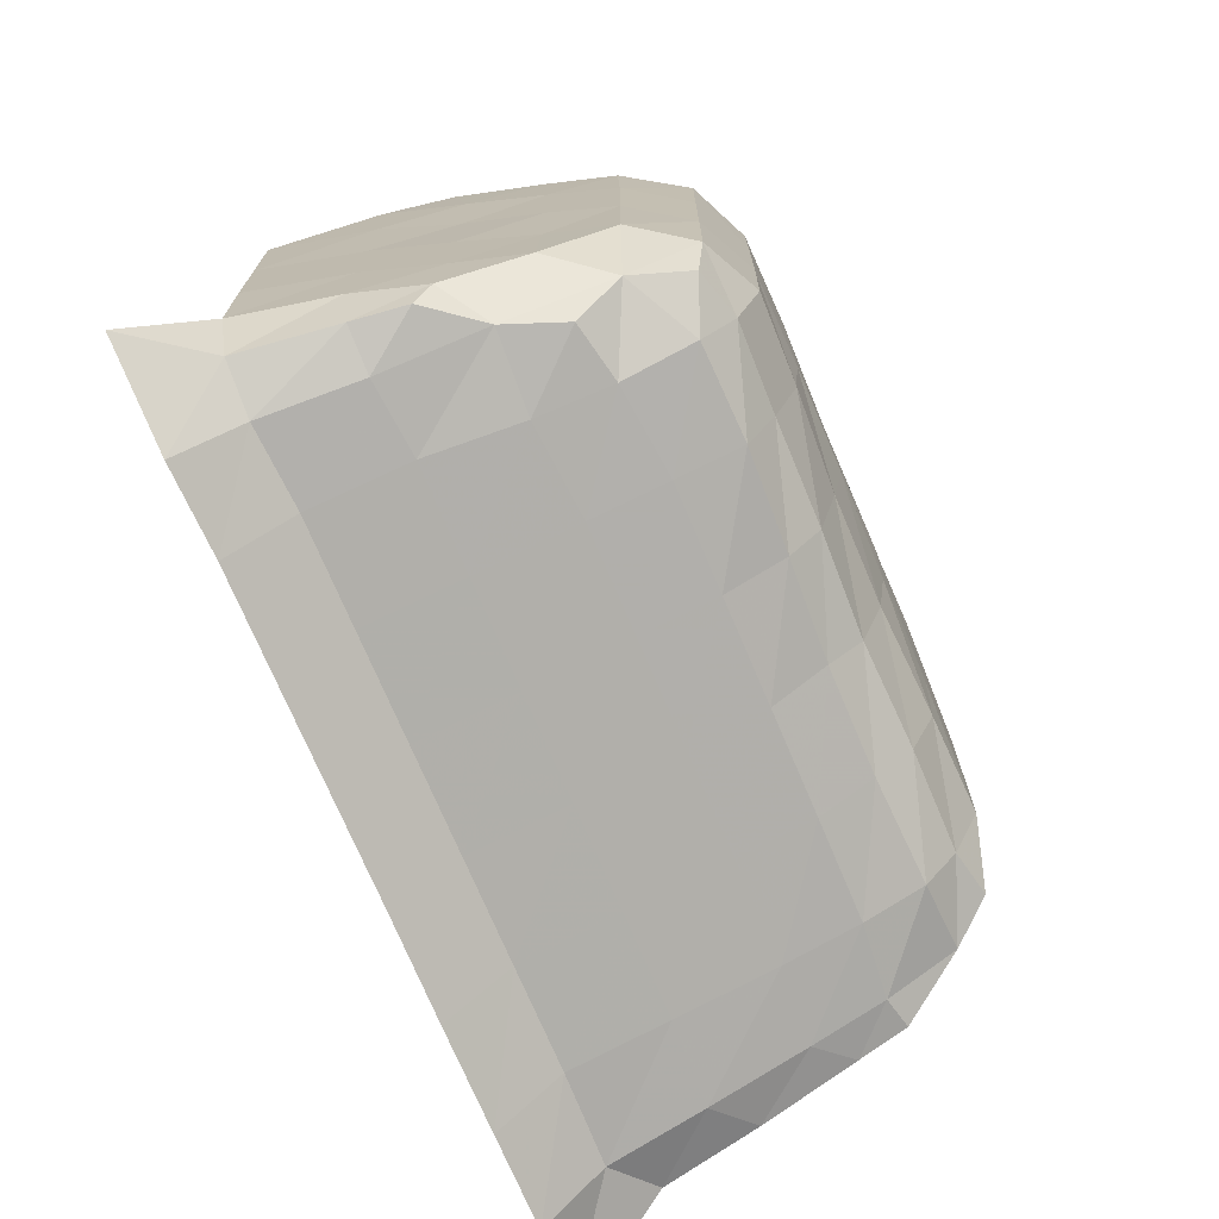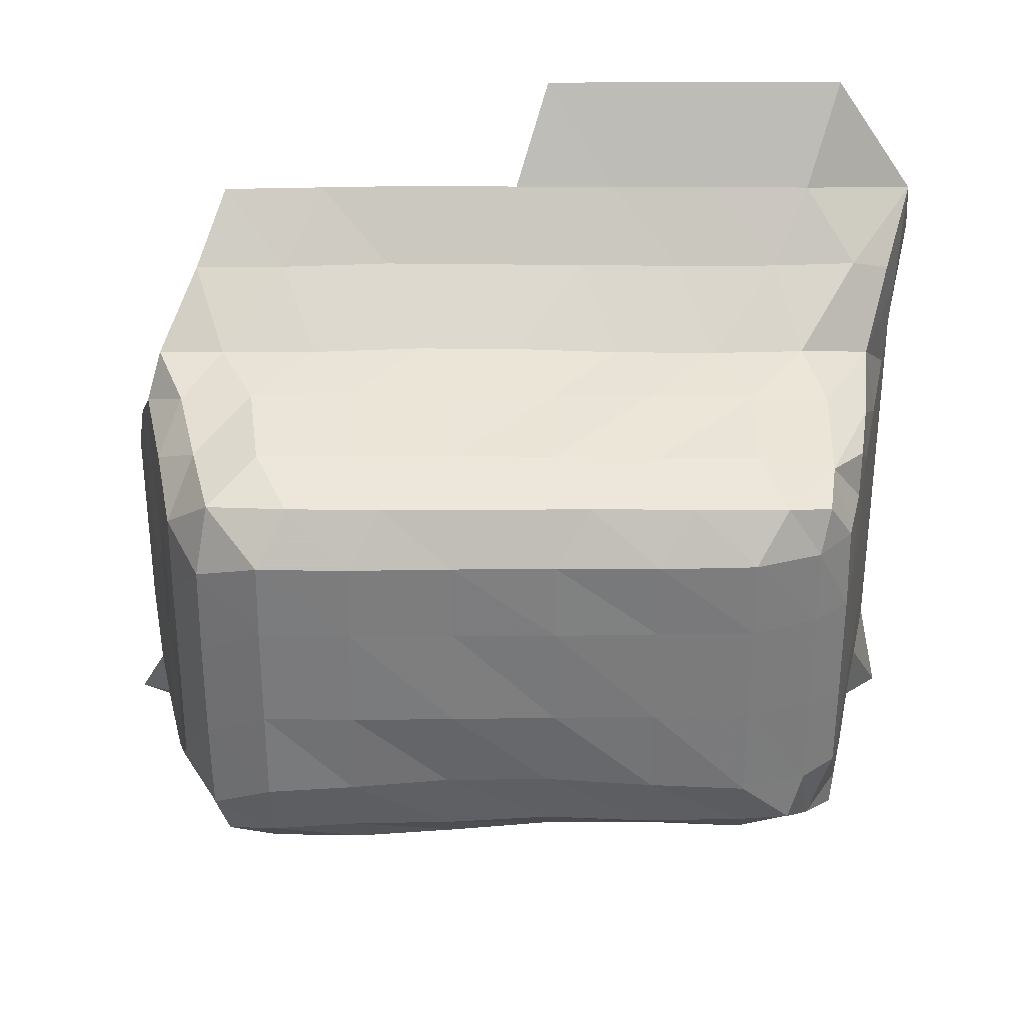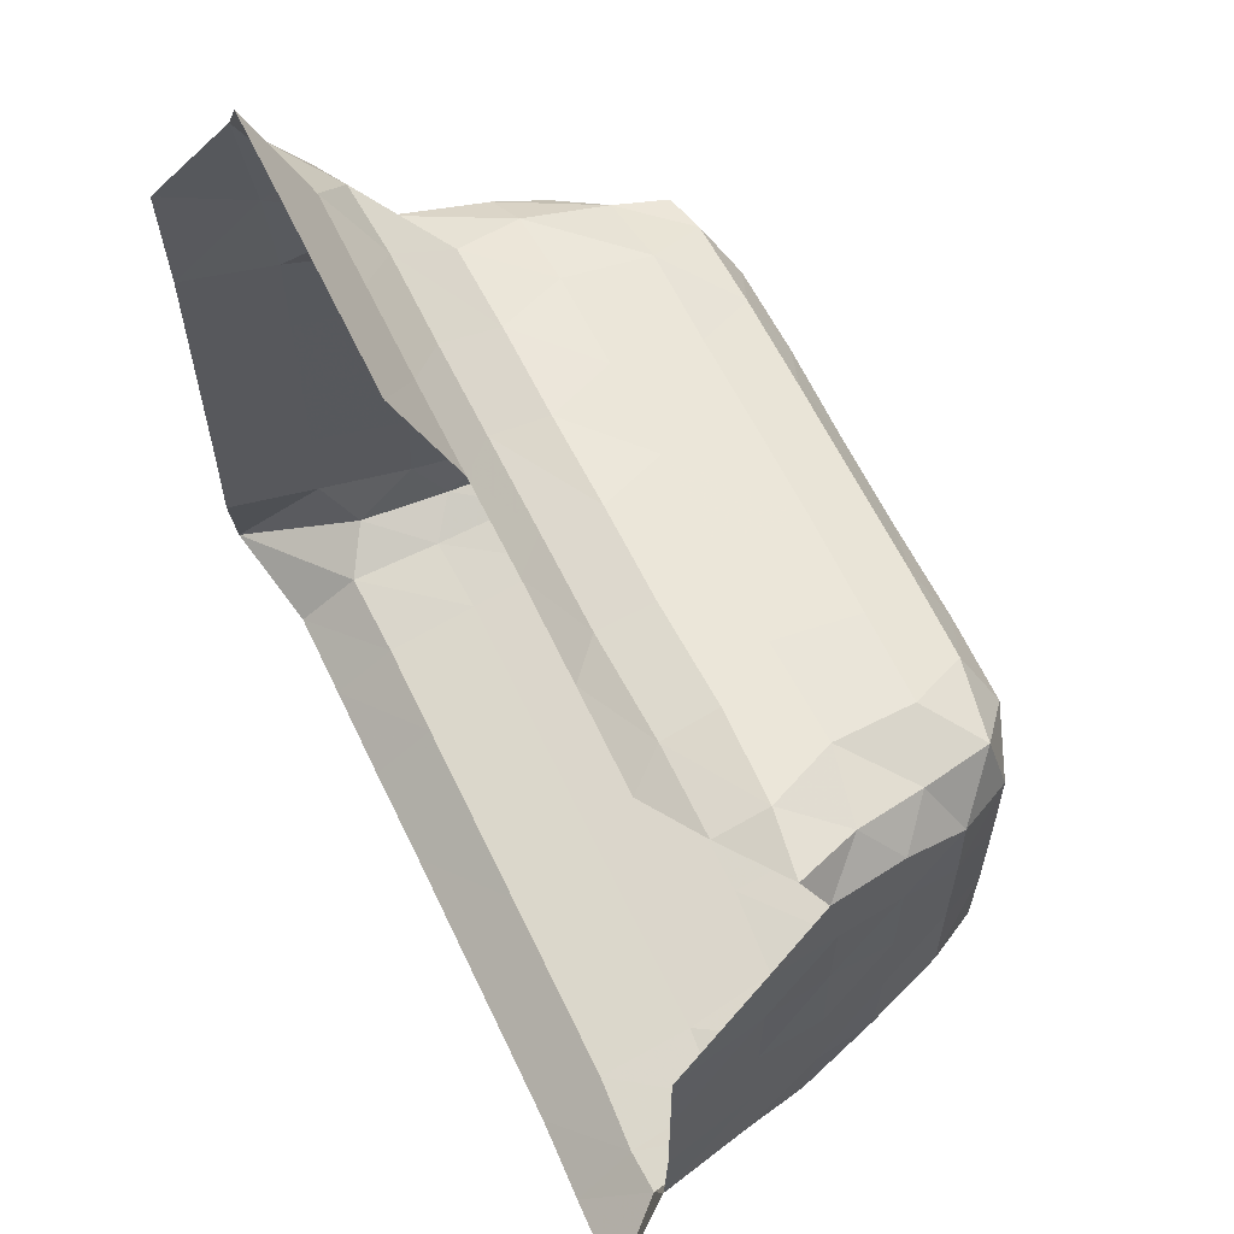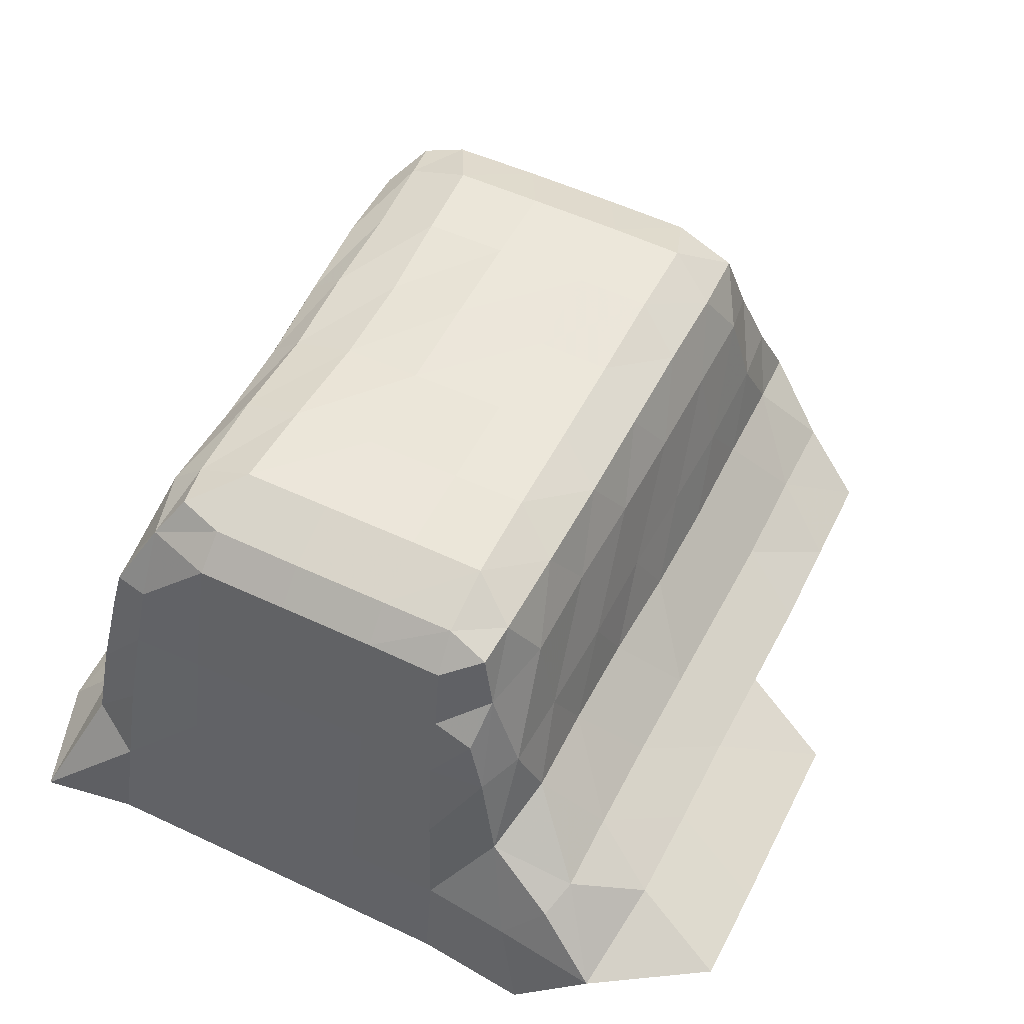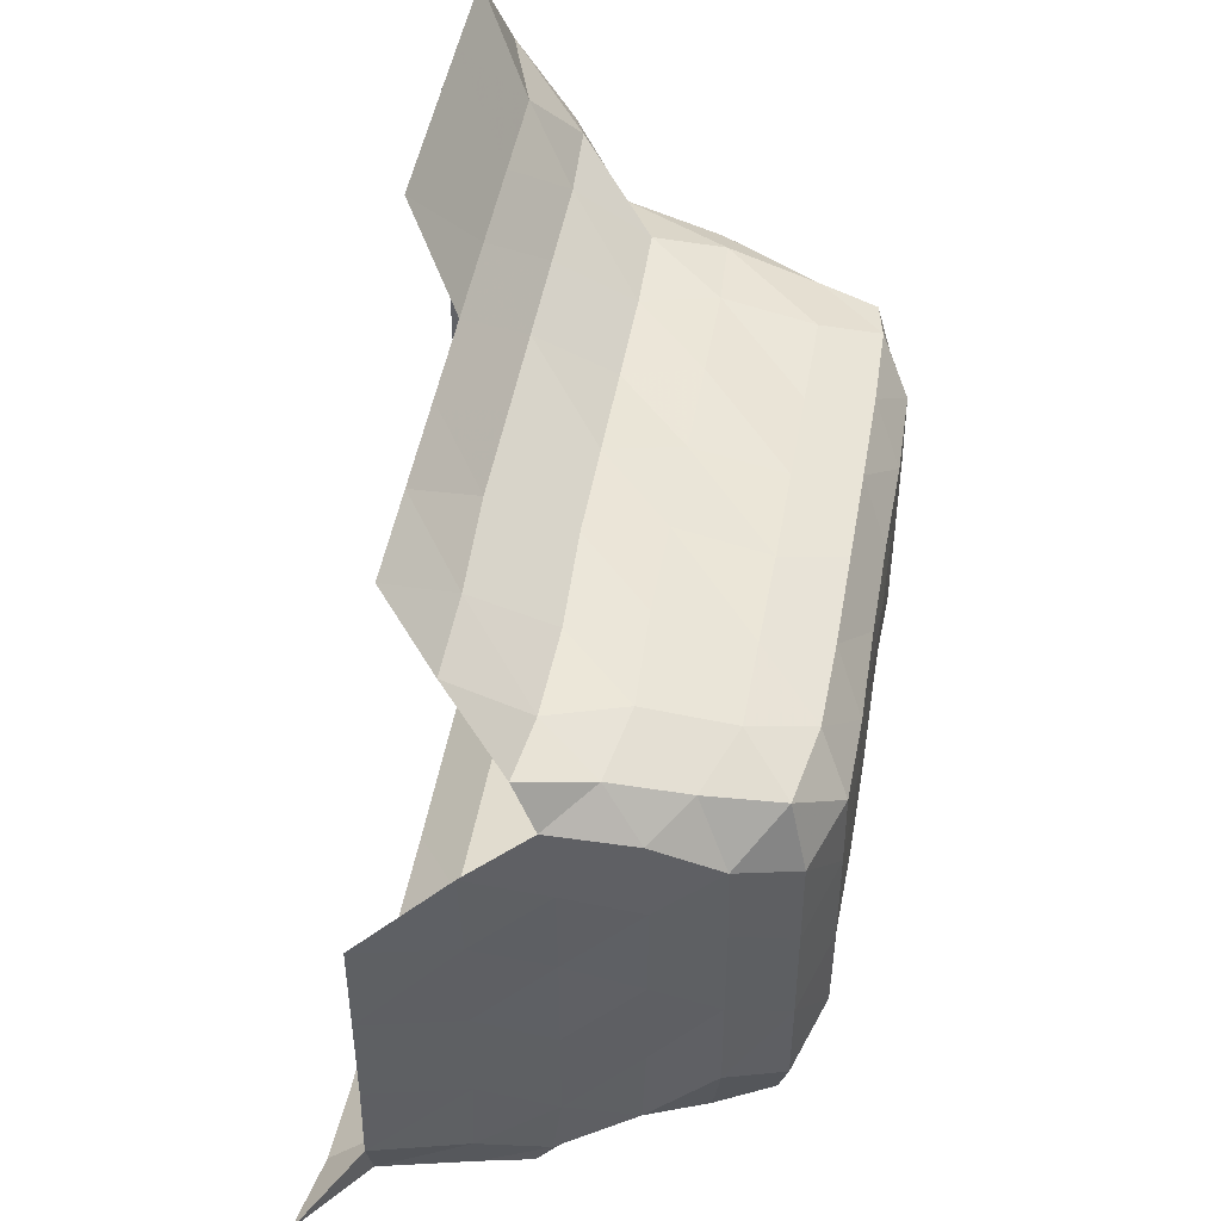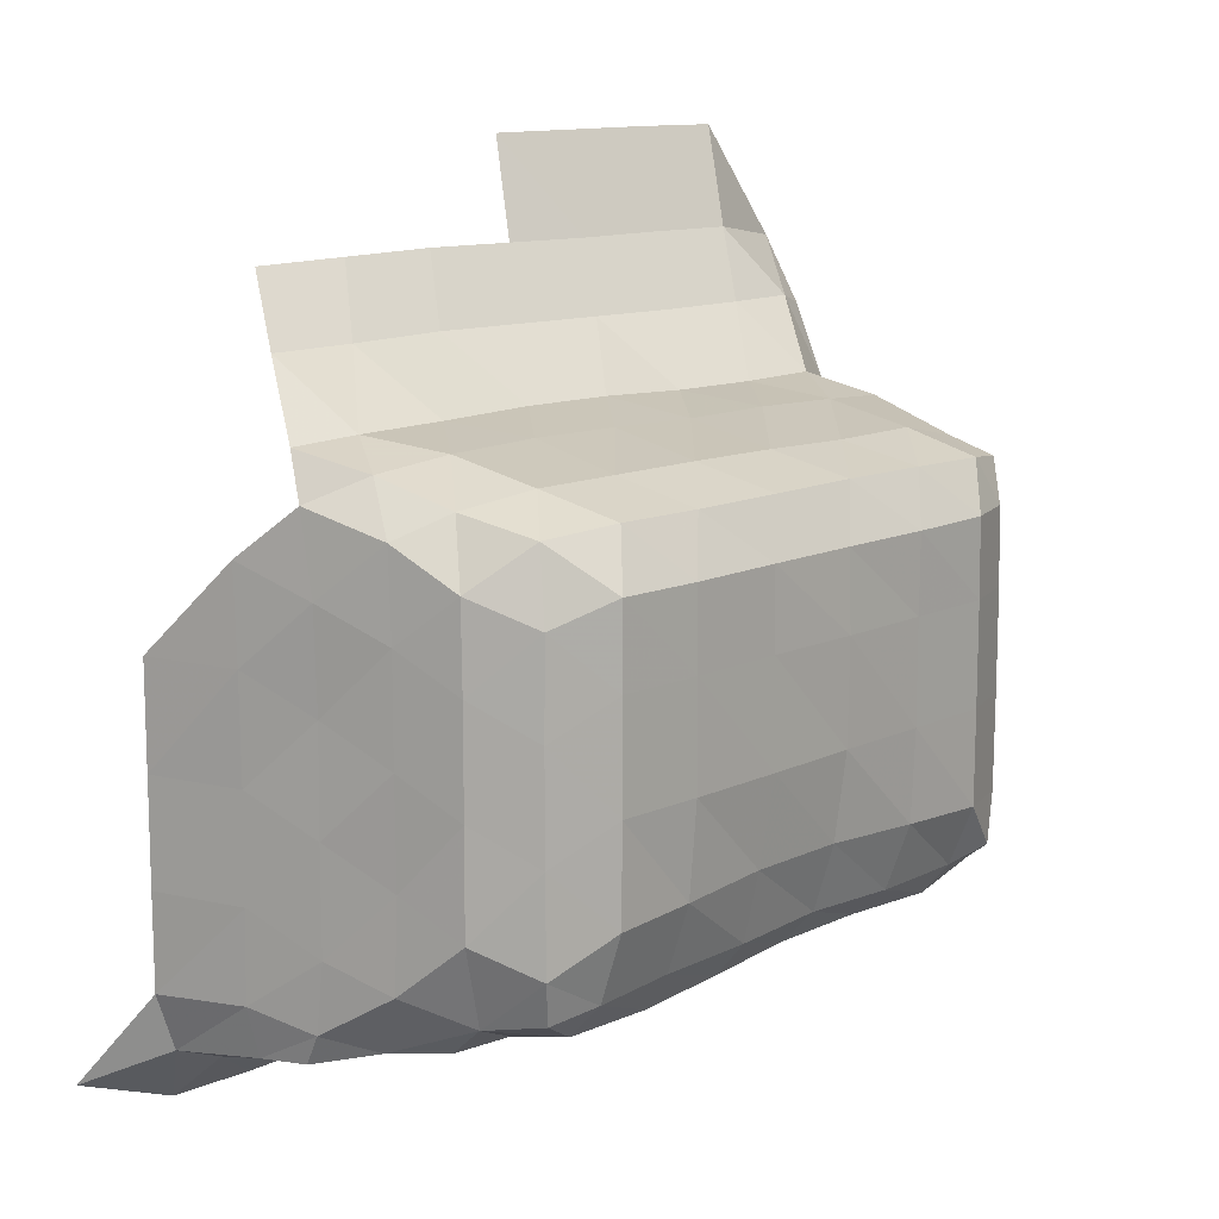
<metadata>
{"format":"obj","ext":"obj","renderer":"f3d","projection":"perspective","resolution":1024,"background":"white","views":[{"elev":-73.1,"azim":113.0,"up":"+Z"},{"elev":31.7,"azim":179.4,"up":"+Z"},{"elev":61.6,"azim":64.7,"up":"+Z"},{"elev":53.8,"azim":-63.4,"up":"+Y"},{"elev":46.8,"azim":99.8,"up":"+Z"},{"elev":12.0,"azim":131.8,"up":"+Z"}]}
</metadata>
<code>
v -0.6292 0.01051 0.2346
v -0.6178 0.01317 0.2318
v -0.6271 0.009441 0.2445
v -0.608 0.01322 0.2315
v -0.5973 0.01323 0.2315
v -0.6271 0.009506 0.2545
v -0.6271 0.009504 0.2651
v -0.6271 0.009503 0.2757
v -0.6271 0.009501 0.2863
v -0.6282 0.009386 0.2984
v -0.5862 0.0133 0.2315
v -0.5757 0.01329 0.2316
v -0.5651 0.01329 0.2316
v -0.5545 0.01329 0.2316
v -0.5456 0.01294 0.2317
v -0.5351 0.01224 0.2356
v -0.6222 0.02256 0.2398
v -0.6248 0.01925 0.245
v -0.6171 0.0194 0.2371
v -0.6207 0.03242 0.2412
v -0.6225 0.02913 0.2455
v -0.6163 0.02915 0.2391
v -0.619 0.04229 0.2429
v -0.6204 0.03905 0.2465
v -0.6155 0.03912 0.2415
v -0.6183 0.0473 0.244
v -0.6149 0.0466 0.2433
v -0.6147 0.05366 0.2474
v -0.6187 0.04655 0.2473
v -0.6075 0.01966 0.2369
v -0.6075 0.02955 0.2391
v -0.5969 0.01966 0.2369
v -0.5969 0.02956 0.2391
v -0.6075 0.03969 0.2413
v -0.6073 0.04732 0.2431
v -0.6071 0.05344 0.2454
v -0.5969 0.0397 0.2413
v -0.5969 0.04738 0.2431
v -0.5964 0.05301 0.2456
v -0.6249 0.01939 0.2545
v -0.6249 0.01939 0.2651
v -0.6227 0.0295 0.2545
v -0.6227 0.0295 0.2651
v -0.6249 0.01939 0.2757
v -0.6249 0.01938 0.286
v -0.6227 0.02951 0.2757
v -0.6226 0.02947 0.285
v -0.6204 0.03959 0.2545
v -0.6204 0.03961 0.2651
v -0.6171 0.0537 0.2549
v -0.6187 0.04725 0.2547
v -0.6172 0.05378 0.2651
v -0.6187 0.04729 0.2651
v -0.6204 0.03962 0.2757
v -0.6206 0.03901 0.2842
v -0.6172 0.05378 0.2757
v -0.6187 0.0473 0.2757
v -0.6171 0.05342 0.2839
v -0.6188 0.04641 0.2843
v -0.6256 0.01879 0.2955
v -0.6265 0.01744 0.3067
v -0.6212 0.02942 0.2924
v -0.6135 0.03319 0.2945
v -0.6197 0.02544 0.3013
v -0.6237 0.02391 0.3001
v -0.6147 0.02123 0.3084
v -0.6182 0.01619 0.3186
v -0.62 0.03935 0.2904
v -0.6156 0.04034 0.2926
v -0.6154 0.04967 0.2895
v -0.6191 0.0449 0.2886
v -0.604 0.03346 0.2945
v -0.611 0.02597 0.3013
v -0.604 0.02123 0.3085
v -0.5934 0.03349 0.2947
v -0.6005 0.02595 0.3013
v -0.5934 0.02123 0.3085
v -0.6075 0.01619 0.3187
v -0.5969 0.01619 0.3187
v -0.6075 0.04081 0.2931
v -0.6074 0.05026 0.2912
v -0.5969 0.04087 0.2934
v -0.5969 0.05027 0.2912
v -0.612 0.05766 0.2501
v -0.6069 0.05672 0.249
v -0.6068 0.0595 0.2554
v -0.6135 0.0571 0.2551
v -0.6068 0.05952 0.2651
v -0.6136 0.05712 0.2651
v -0.5965 0.05675 0.2489
v -0.5969 0.0592 0.2557
v -0.5969 0.05957 0.2651
v -0.6068 0.05952 0.2756
v -0.6136 0.05712 0.2756
v -0.6068 0.05942 0.2837
v -0.6135 0.057 0.2836
v -0.5969 0.05957 0.2756
v -0.5969 0.05964 0.2837
v -0.6101 0.05639 0.2886
v -0.6145 0.05545 0.2881
v -0.6005 0.05665 0.2889
v -0.5863 0.01967 0.2369
v -0.5863 0.02956 0.2391
v -0.5757 0.01967 0.2369
v -0.5757 0.02956 0.2391
v -0.5863 0.0397 0.2413
v -0.5863 0.04738 0.2431
v -0.5855 0.05302 0.2456
v -0.5757 0.0397 0.2413
v -0.5757 0.04738 0.2431
v -0.5754 0.05355 0.2452
v -0.5651 0.01967 0.2369
v -0.5651 0.02956 0.2391
v -0.5546 0.01967 0.2369
v -0.5546 0.02958 0.2391
v -0.5651 0.03971 0.2413
v -0.5651 0.04739 0.2431
v -0.5651 0.054 0.2448
v -0.5556 0.03897 0.2412
v -0.5559 0.04646 0.243
v -0.5556 0.05375 0.2448
v -0.5463 0.01915 0.2369
v -0.5471 0.02891 0.239
v -0.539 0.01905 0.2448
v -0.5411 0.01911 0.239
v -0.5411 0.02881 0.2454
v -0.5425 0.02885 0.2403
v -0.5476 0.03933 0.242
v -0.5445 0.04398 0.2489
v -0.5486 0.04992 0.2464
v -0.55 0.04525 0.2428
v -0.5429 0.03593 0.244
v -0.5433 0.03415 0.2408
v -0.5828 0.03359 0.2952
v -0.5899 0.02599 0.3015
v -0.5828 0.02126 0.3087
v -0.5722 0.03363 0.2953
v -0.5793 0.02603 0.3016
v -0.5722 0.02129 0.3089
v -0.5863 0.01619 0.3187
v -0.5863 0.04088 0.2934
v -0.5863 0.05033 0.2915
v -0.5757 0.04095 0.2937
v -0.5757 0.05037 0.2916
v -0.5609 0.03414 0.2952
v -0.5687 0.02605 0.3018
v -0.5616 0.02126 0.3087
v -0.551 0.03391 0.2951
v -0.5574 0.02655 0.3017
v -0.551 0.02121 0.3085
v -0.5653 0.0409 0.2939
v -0.5653 0.05027 0.2917
v -0.5546 0.04134 0.2938
v -0.5557 0.05022 0.2917
v -0.5859 0.05638 0.2492
v -0.5858 0.05867 0.2562
v -0.5863 0.05957 0.2651
v -0.5753 0.05675 0.2489
v -0.5749 0.05868 0.2562
v -0.5757 0.05974 0.2651
v -0.5863 0.05974 0.2756
v -0.5863 0.05948 0.2837
v -0.5757 0.05957 0.2756
v -0.5757 0.05948 0.2837
v -0.5648 0.05684 0.2488
v -0.5648 0.05922 0.2557
v -0.5651 0.05974 0.2651
v -0.5559 0.05708 0.2484
v -0.5558 0.05945 0.2553
v -0.5558 0.05952 0.2651
v -0.5651 0.05974 0.2756
v -0.5651 0.05965 0.2837
v -0.5558 0.05952 0.2756
v -0.5559 0.05946 0.2838
v -0.5899 0.05668 0.289
v -0.5793 0.05669 0.289
v -0.5687 0.05669 0.289
v -0.559 0.05651 0.2891
v -0.5388 0.01927 0.2545
v -0.5388 0.01927 0.2651
v -0.5411 0.02915 0.2545
v -0.5411 0.02915 0.2651
v -0.5388 0.01927 0.2757
v -0.541 0.02918 0.2757
v -0.541 0.02883 0.2851
v -0.5447 0.04427 0.258
v -0.546 0.05092 0.2546
v -0.5445 0.0443 0.2686
v -0.5461 0.05088 0.2651
v -0.5429 0.03685 0.251
v -0.5429 0.03684 0.2615
v -0.5445 0.0443 0.2792
v -0.5461 0.05088 0.2756
v -0.5447 0.04383 0.2879
v -0.5461 0.0507 0.2842
v -0.543 0.03681 0.2721
v -0.5428 0.03675 0.2822
v -0.5441 0.03291 0.2947
v -0.5479 0.02652 0.3017
v -0.547 0.03986 0.2928
v -0.5489 0.04747 0.2903
v -0.5428 0.0354 0.2902
v -0.5496 0.05674 0.2519
v -0.5508 0.0557 0.2475
v -0.5494 0.05679 0.2615
v -0.5494 0.05678 0.2721
v -0.5495 0.05678 0.2815
v -0.5508 0.05507 0.2885
f 1 18 17
f 1 3 18
f 1 19 2
f 1 17 19
f 17 21 20
f 17 18 21
f 17 22 19
f 17 20 22
f 20 24 23
f 20 21 24
f 20 25 22
f 20 23 25
f 26 28 27
f 26 29 28
f 23 29 26
f 23 24 29
f 23 27 25
f 23 26 27
f 2 30 4
f 2 19 30
f 19 31 30
f 19 22 31
f 4 32 5
f 4 30 32
f 30 33 32
f 30 31 33
f 22 34 31
f 22 25 34
f 27 36 35
f 27 28 36
f 25 35 34
f 25 27 35
f 31 37 33
f 31 34 37
f 35 39 38
f 35 36 39
f 34 38 37
f 34 35 38
f 3 40 18
f 3 6 40
f 6 41 40
f 6 7 41
f 18 42 21
f 18 40 42
f 40 43 42
f 40 41 43
f 7 44 41
f 7 8 44
f 8 45 44
f 8 9 45
f 41 46 43
f 41 44 46
f 44 47 46
f 44 45 47
f 21 48 24
f 21 42 48
f 42 49 48
f 42 43 49
f 29 50 28
f 29 51 50
f 24 51 29
f 24 48 51
f 51 52 50
f 51 53 52
f 48 53 51
f 48 49 53
f 43 54 49
f 43 46 54
f 46 55 54
f 46 47 55
f 53 56 52
f 53 57 56
f 49 57 53
f 49 54 57
f 57 58 56
f 57 59 58
f 54 59 57
f 54 55 59
f 9 60 45
f 9 10 60
f 10 61 60
f 45 62 47
f 45 60 62
f 62 64 63
f 62 65 64
f 61 64 65
f 61 66 64
f 60 65 62
f 60 61 65
f 61 67 66
f 62 69 68
f 62 63 69
f 47 68 55
f 47 62 68
f 59 70 58
f 59 71 70
f 68 70 71
f 68 69 70
f 55 71 59
f 55 68 71
f 63 73 72
f 63 64 73
f 66 73 64
f 66 74 73
f 72 76 75
f 72 73 76
f 74 76 73
f 74 77 76
f 66 78 74
f 66 67 78
f 74 79 77
f 74 78 79
f 63 80 69
f 63 72 80
f 69 81 70
f 69 80 81
f 72 82 80
f 72 75 82
f 80 83 81
f 80 82 83
f 84 86 85
f 84 87 86
f 28 87 84
f 28 50 87
f 28 85 36
f 28 84 85
f 87 88 86
f 87 89 88
f 50 89 87
f 50 52 89
f 85 91 90
f 85 86 91
f 36 90 39
f 36 85 90
f 86 92 91
f 86 88 92
f 89 93 88
f 89 94 93
f 52 94 89
f 52 56 94
f 94 95 93
f 94 96 95
f 56 96 94
f 56 58 96
f 88 97 92
f 88 93 97
f 93 98 97
f 93 95 98
f 96 99 95
f 96 100 99
f 70 99 100
f 70 81 99
f 58 100 96
f 58 70 100
f 95 101 98
f 95 99 101
f 81 101 99
f 81 83 101
f 5 102 11
f 5 32 102
f 32 103 102
f 32 33 103
f 11 104 12
f 11 102 104
f 102 105 104
f 102 103 105
f 33 106 103
f 33 37 106
f 38 108 107
f 38 39 108
f 37 107 106
f 37 38 107
f 103 109 105
f 103 106 109
f 107 111 110
f 107 108 111
f 106 110 109
f 106 107 110
f 12 112 13
f 12 104 112
f 104 113 112
f 104 105 113
f 13 114 14
f 13 112 114
f 112 115 114
f 112 113 115
f 105 116 113
f 105 109 116
f 110 118 117
f 110 111 118
f 109 117 116
f 109 110 117
f 113 119 115
f 113 116 119
f 117 121 120
f 117 118 121
f 116 120 119
f 116 117 120
f 14 122 15
f 14 114 122
f 114 123 122
f 114 115 123
f 16 125 124
f 15 125 16
f 15 122 125
f 125 126 124
f 125 127 126
f 122 127 125
f 122 123 127
f 115 128 123
f 115 119 128
f 128 130 129
f 128 131 130
f 120 130 131
f 120 121 130
f 119 131 128
f 119 120 131
f 127 132 126
f 127 133 132
f 128 132 133
f 128 129 132
f 123 133 127
f 123 128 133
f 75 135 134
f 75 76 135
f 77 135 76
f 77 136 135
f 134 138 137
f 134 135 138
f 136 138 135
f 136 139 138
f 77 140 136
f 77 79 140
f 75 141 82
f 75 134 141
f 82 142 83
f 82 141 142
f 134 143 141
f 134 137 143
f 141 144 142
f 141 143 144
f 137 146 145
f 137 138 146
f 139 146 138
f 139 147 146
f 145 149 148
f 145 146 149
f 147 149 146
f 147 150 149
f 137 151 143
f 137 145 151
f 143 152 144
f 143 151 152
f 145 153 151
f 145 148 153
f 151 154 152
f 151 153 154
f 90 156 155
f 90 91 156
f 39 155 108
f 39 90 155
f 91 157 156
f 91 92 157
f 155 159 158
f 155 156 159
f 108 158 111
f 108 155 158
f 156 160 159
f 156 157 160
f 92 161 157
f 92 97 161
f 97 162 161
f 97 98 162
f 157 163 160
f 157 161 163
f 161 164 163
f 161 162 164
f 158 166 165
f 158 159 166
f 111 165 118
f 111 158 165
f 159 167 166
f 159 160 167
f 165 169 168
f 165 166 169
f 118 168 121
f 118 165 168
f 166 170 169
f 166 167 170
f 160 171 167
f 160 163 171
f 163 172 171
f 163 164 172
f 167 173 170
f 167 171 173
f 171 174 173
f 171 172 174
f 98 175 162
f 98 101 175
f 83 175 101
f 83 142 175
f 162 176 164
f 162 175 176
f 142 176 175
f 142 144 176
f 164 177 172
f 164 176 177
f 144 177 176
f 144 152 177
f 172 178 174
f 172 177 178
f 152 178 177
f 152 154 178
f 124 181 179
f 124 126 181
f 179 182 180
f 179 181 182
f 180 184 183
f 180 182 184
f 183 184 185
f 129 187 186
f 129 130 187
f 186 189 188
f 186 187 189
f 126 190 181
f 126 132 190
f 129 190 132
f 129 186 190
f 181 191 182
f 181 190 191
f 186 191 190
f 186 188 191
f 188 193 192
f 188 189 193
f 192 195 194
f 192 193 195
f 182 196 184
f 182 191 196
f 188 196 191
f 188 192 196
f 184 197 185
f 184 196 197
f 192 197 196
f 192 194 197
f 148 199 198
f 148 149 199
f 150 199 149
f 148 200 153
f 148 198 200
f 194 201 200
f 194 195 201
f 153 201 154
f 153 200 201
f 185 197 202
f 194 202 197
f 194 200 202
f 198 202 200
f 130 203 187
f 130 204 203
f 168 203 204
f 168 169 203
f 121 204 130
f 121 168 204
f 187 205 189
f 187 203 205
f 169 205 203
f 169 170 205
f 189 206 193
f 189 205 206
f 170 206 205
f 170 173 206
f 193 207 195
f 193 206 207
f 173 207 206
f 173 174 207
f 195 208 201
f 195 207 208
f 174 208 207
f 174 178 208
f 154 208 178
f 154 201 208

</code>
